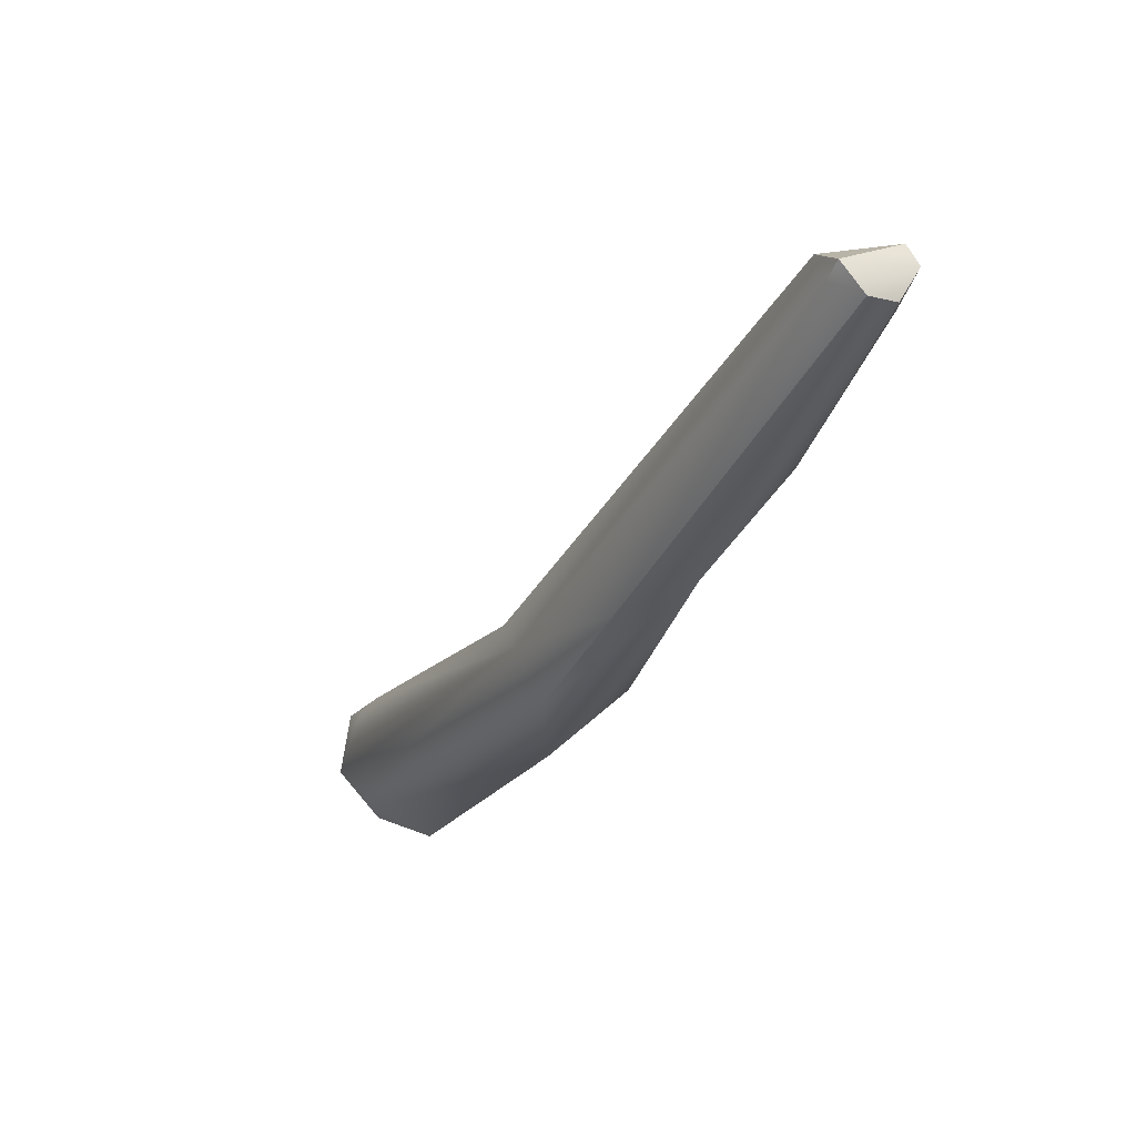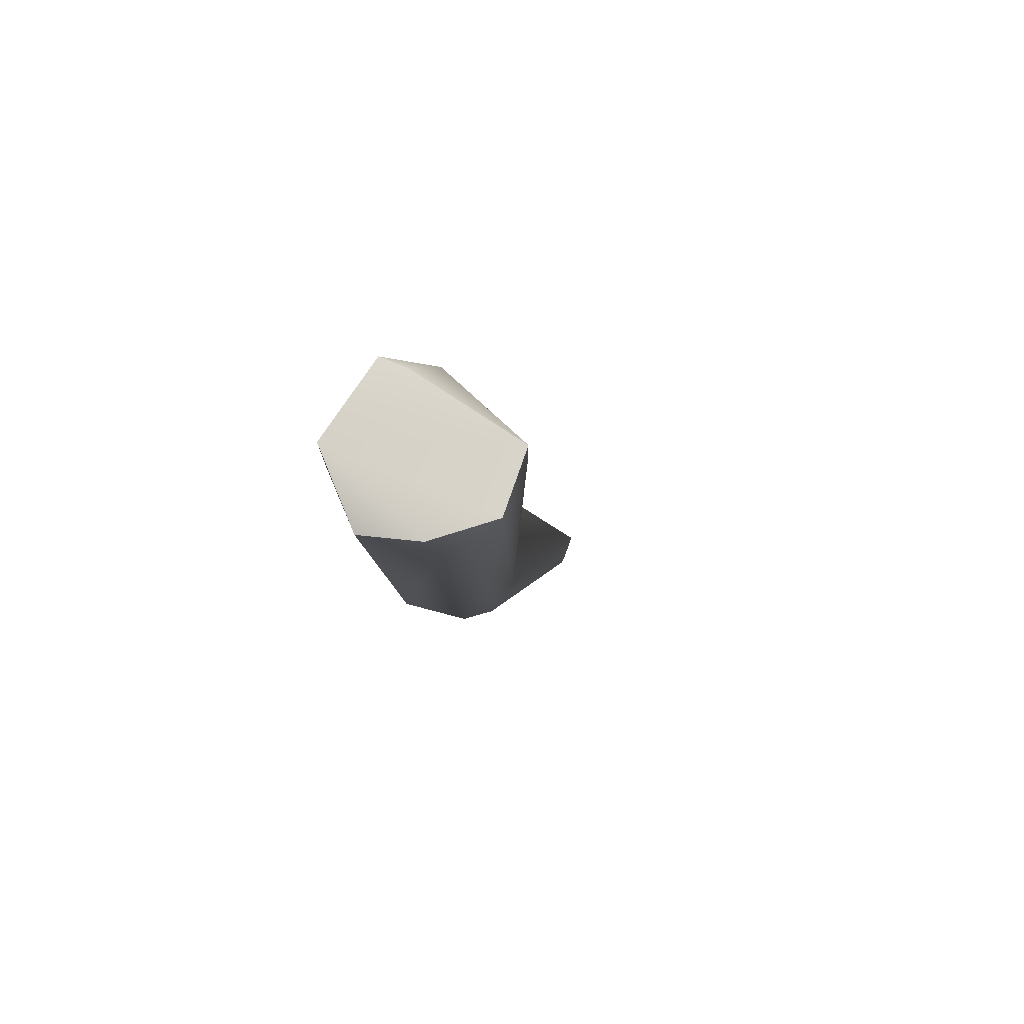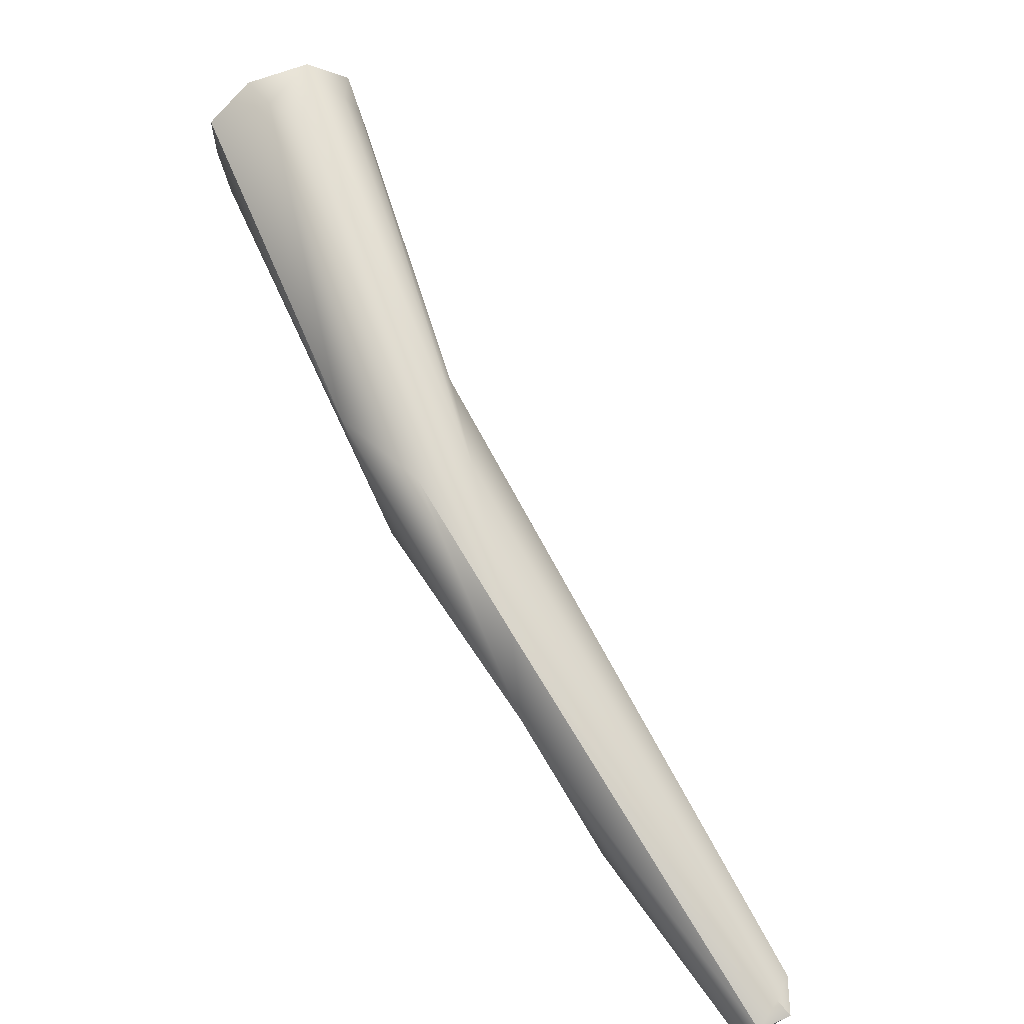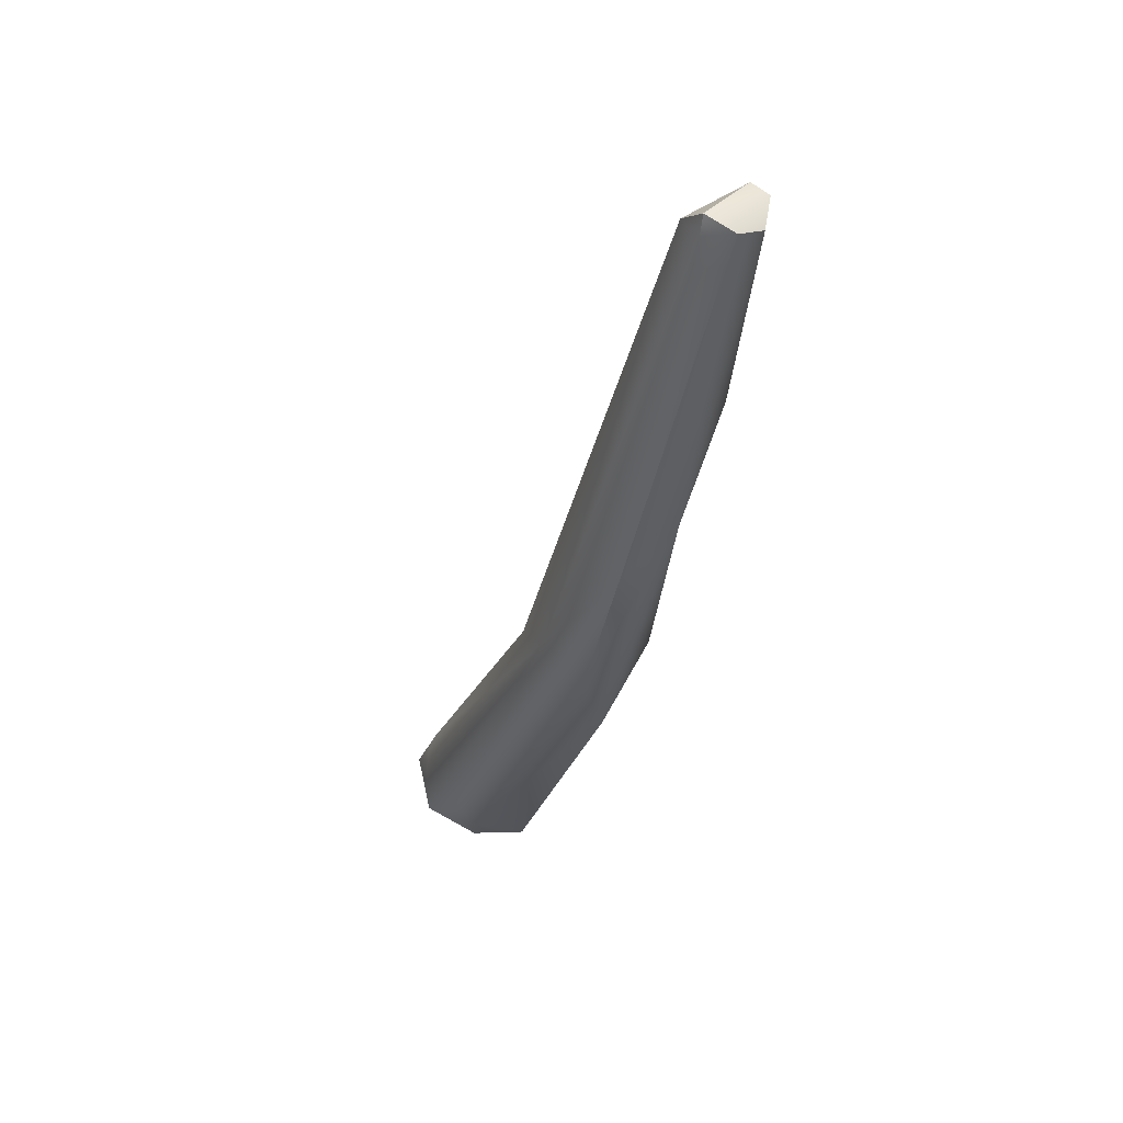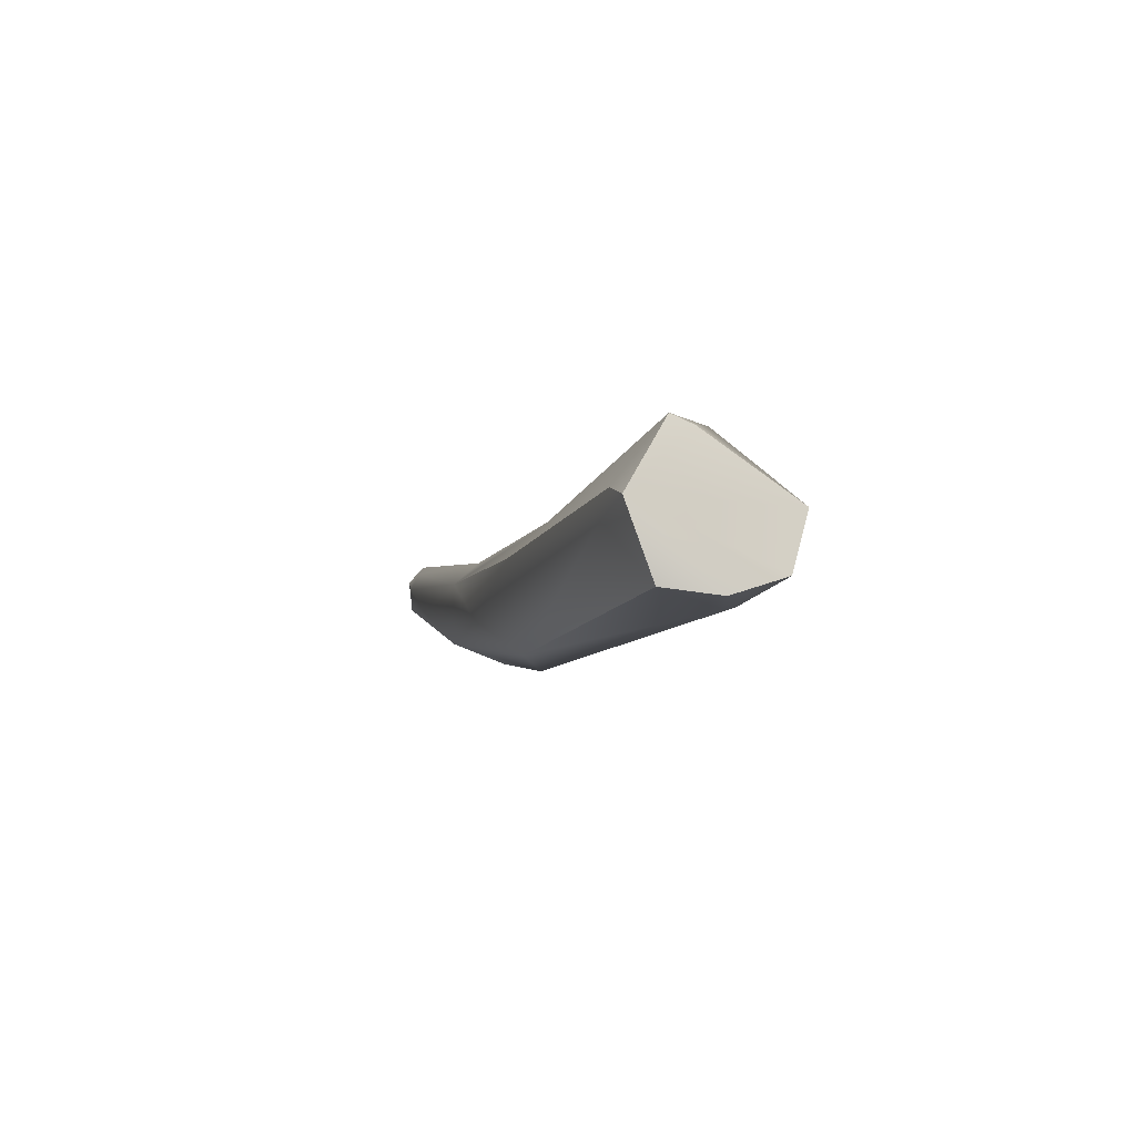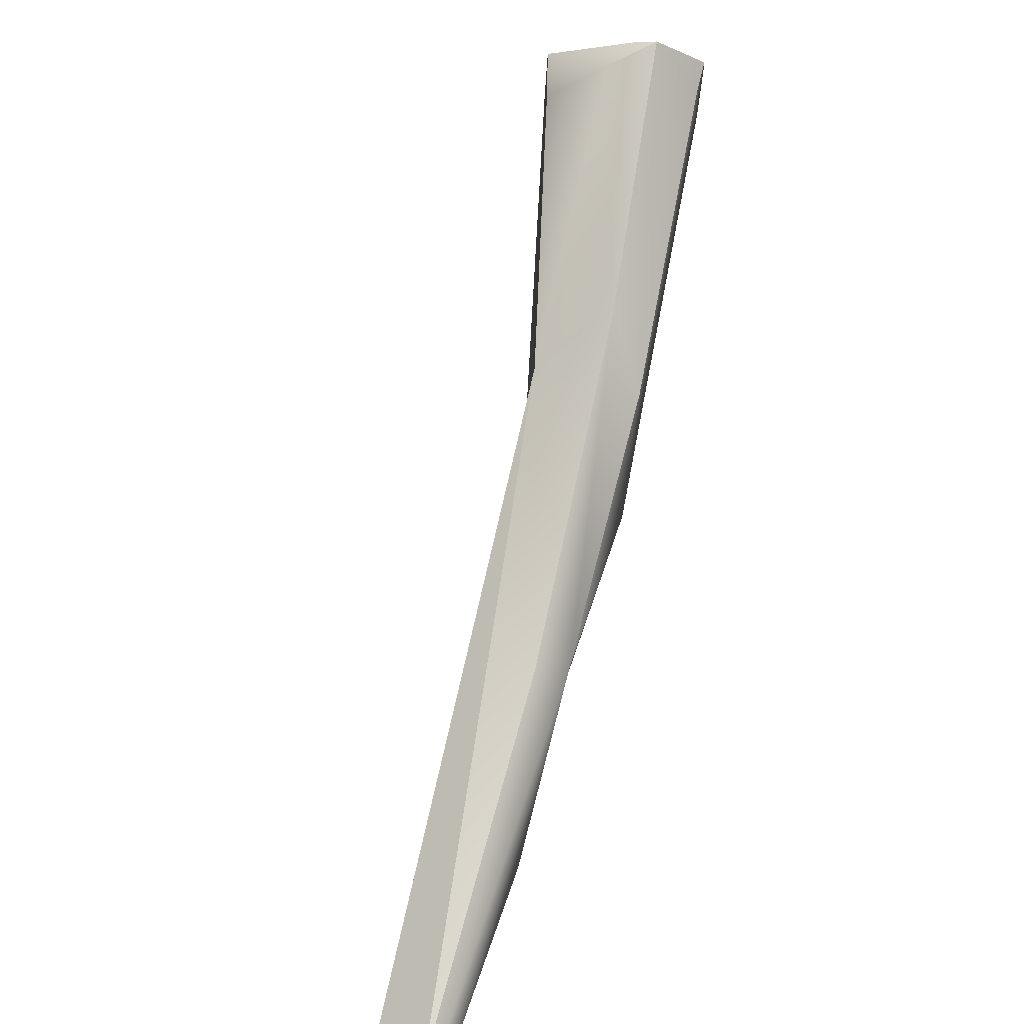
<metadata>
{"format":"obj","ext":"obj","renderer":"f3d","projection":"perspective","resolution":1024,"background":"white","views":[{"elev":-68.7,"azim":160.8,"up":"+Z"},{"elev":35.1,"azim":16.7,"up":"+Z"},{"elev":-59.6,"azim":45.8,"up":"+Z"},{"elev":18.7,"azim":170.5,"up":"+Y"},{"elev":-57.2,"azim":-14.1,"up":"+Y"},{"elev":34.3,"azim":-155.6,"up":"+Z"}]}
</metadata>
<code>
v 101.6 -57.11 1157
v 102.5 -56.46 1156
v 102.1 -57.13 1157
v 100.9 -57.78 1156
v 101 -58.5 1156
v 100.9 -57.87 1155
v 101 -53.46 1152
v 101.9 -59.24 1155
v 104 -56.7 1155
v 104.3 -57.58 1156
v 104.1 -57.04 1155
v 104.2 -57.53 1155
v 103.1 -59.23 1155
v 104.2 -58.56 1155
v 103.6 -58.02 1154
v 103.2 -58.7 1154
v 100.2 -47.82 1147
v 100 -51.89 1148
v 102.4 -52.52 1151
v 100.2 -53.02 1151
v 100.9 -54.09 1149
v 99.55 -45.49 1144
v 99.76 -48.49 1147
v 100.1 -48.3 1145
v 101.2 -49.6 1146
v 102.3 -51.79 1148
v 101.5 -52.56 1148
v 99.34 -41.33 1142
v 100.9 -41.75 1142
v 100.6 -41.53 1142
v 99.59 -41.17 1142
v 99.48 -41.92 1143
v 99.36 -42.14 1142
v 99.54 -41.85 1142
v 100.1 -41.86 1141
v 100.7 -41.93 1142
v 101.6 -57.11 1157
v 101.6 -57.11 1157
v 101.6 -57.11 1157
v 102.1 -57.13 1157
v 100.9 -57.78 1156
v 101 -58.5 1156
v 101 -58.5 1156
v 101 -53.46 1152
v 101.9 -59.24 1155
v 101.9 -59.24 1155
v 104 -56.7 1155
v 104.3 -57.58 1156
v 104.3 -57.58 1156
v 103.1 -59.23 1155
v 104.2 -58.56 1155
v 100.2 -47.82 1147
v 102.4 -52.52 1151
v 102.4 -52.52 1151
v 100.2 -53.02 1151
v 101.2 -49.6 1146
v 99.34 -41.33 1142
v 99.34 -41.33 1142
v 100.9 -41.75 1142
v 100.9 -41.75 1142
v 100.6 -41.53 1142
v 100.6 -41.53 1142
v 100.6 -41.53 1142
v 99.59 -41.17 1142
v 99.59 -41.17 1142
v 99.59 -41.17 1142
v 99.59 -41.17 1142
v 99.54 -41.85 1142
v 100.1 -41.86 1141
v 100.1 -41.86 1141
g grp1
f 1 20 4
f 1 4 5
f 37 3 2
f 38 42 40
f 6 41 55
f 43 6 8
f 43 41 6
f 9 19 2
f 2 3 10
f 40 42 48
f 2 10 9
f 48 42 14
f 7 20 1
f 19 44 2
f 39 2 44
f 26 53 47
f 47 11 26
f 26 12 51
f 51 15 26
f 16 27 15
f 21 8 6
f 21 16 45
f 26 11 12
f 49 11 47
f 12 11 49
f 12 49 51
f 42 13 14
f 51 50 16
f 45 16 50
f 16 15 51
f 42 46 13
f 23 20 7
f 7 17 23
f 52 44 19
f 55 18 6
f 23 18 55
f 24 21 18
f 18 21 6
f 26 15 27
f 16 21 27
f 52 19 31
f 23 32 33
f 22 23 33
f 17 32 23
f 22 34 24
f 22 24 23
f 18 23 24
f 25 36 26
f 27 25 26
f 24 56 27
f 27 21 24
f 28 32 64
f 65 30 57
f 58 34 33
f 61 66 29
f 59 26 36
f 62 59 36
f 64 32 17
f 54 60 67
f 33 32 28
f 34 22 33
f 30 35 57
f 68 57 35
f 63 36 69
f 69 36 25
f 26 59 53
f 70 56 24
f 70 24 34

</code>
